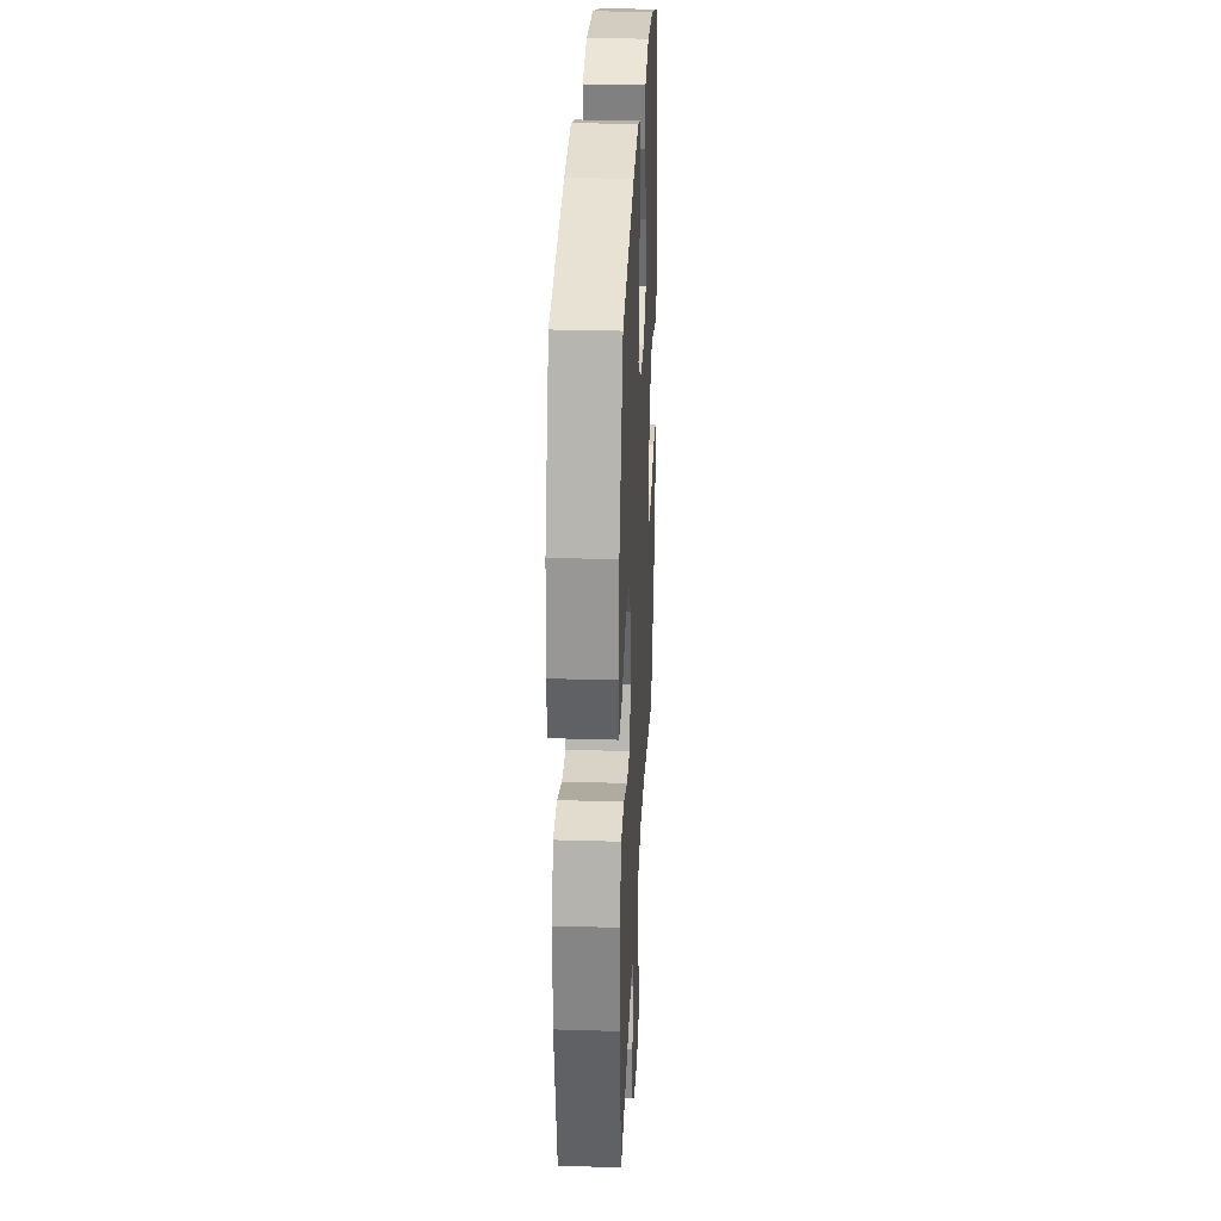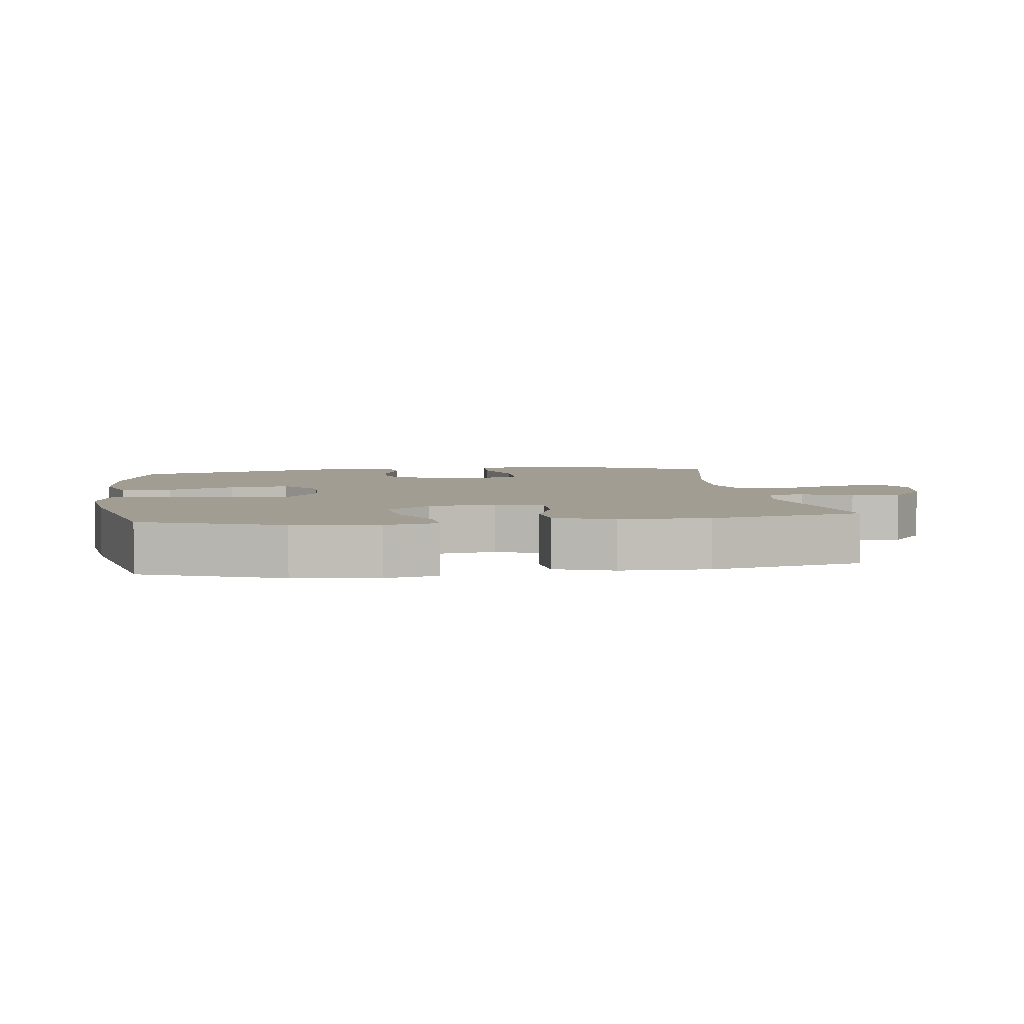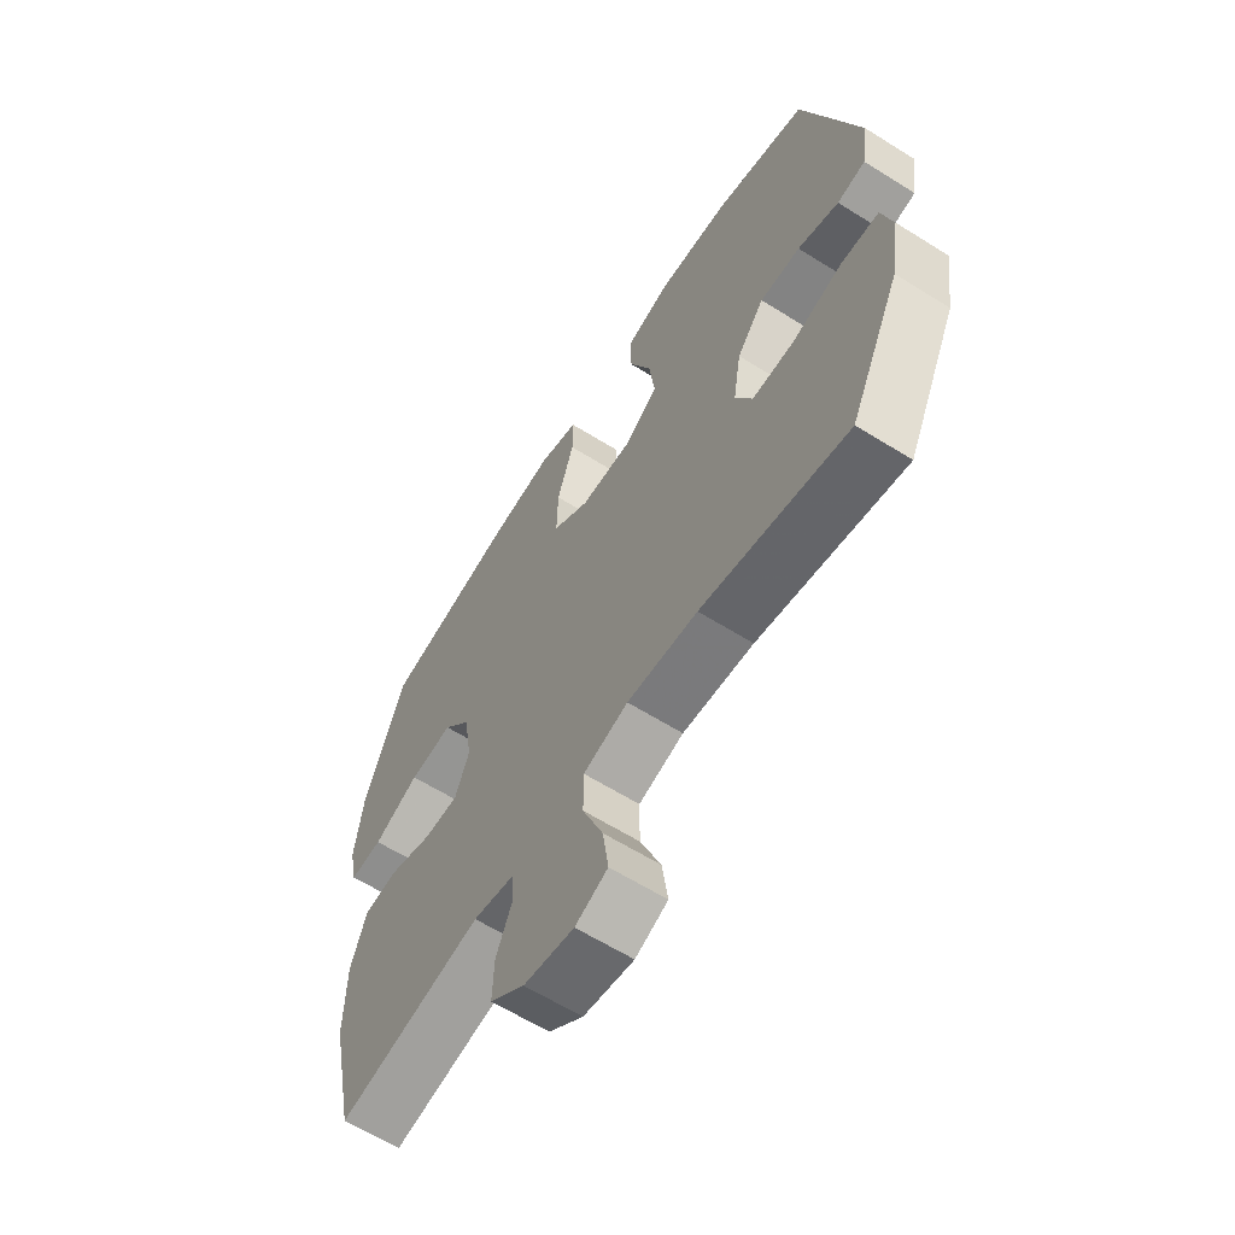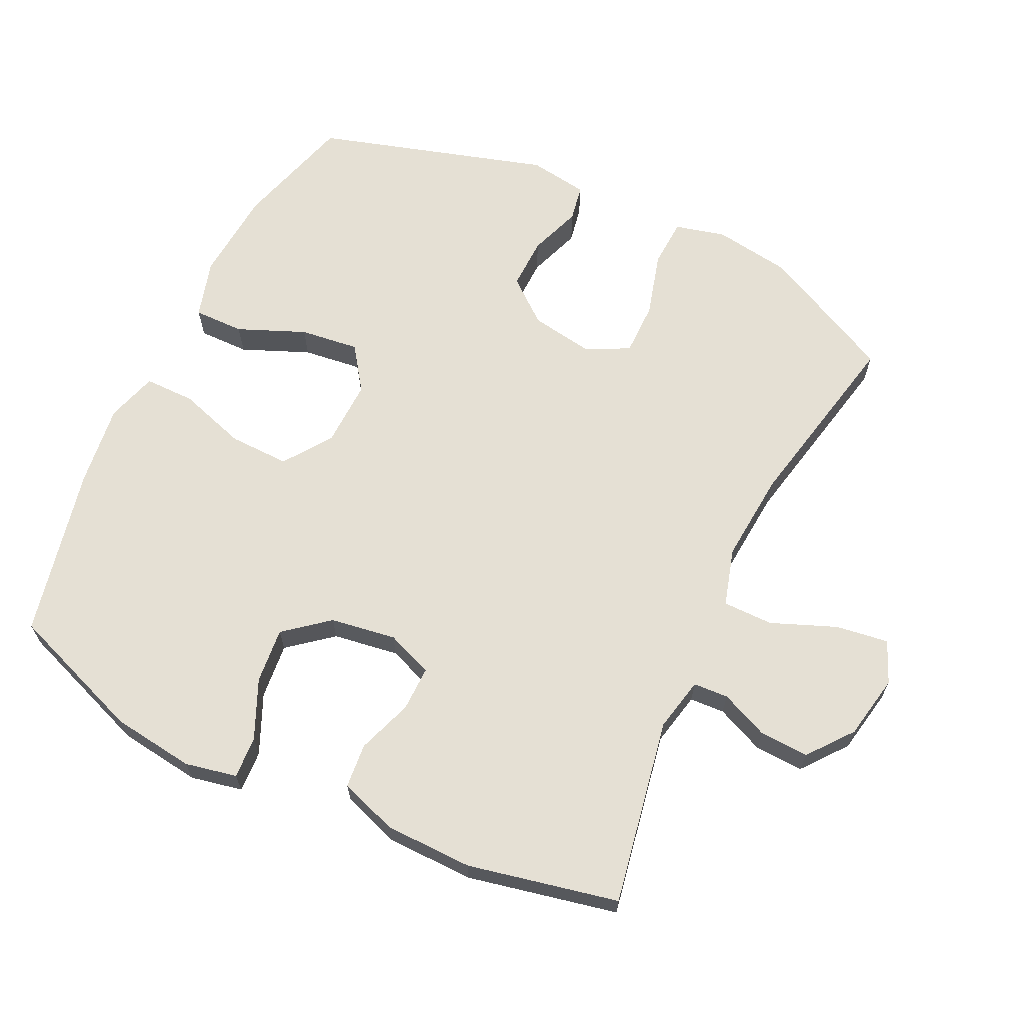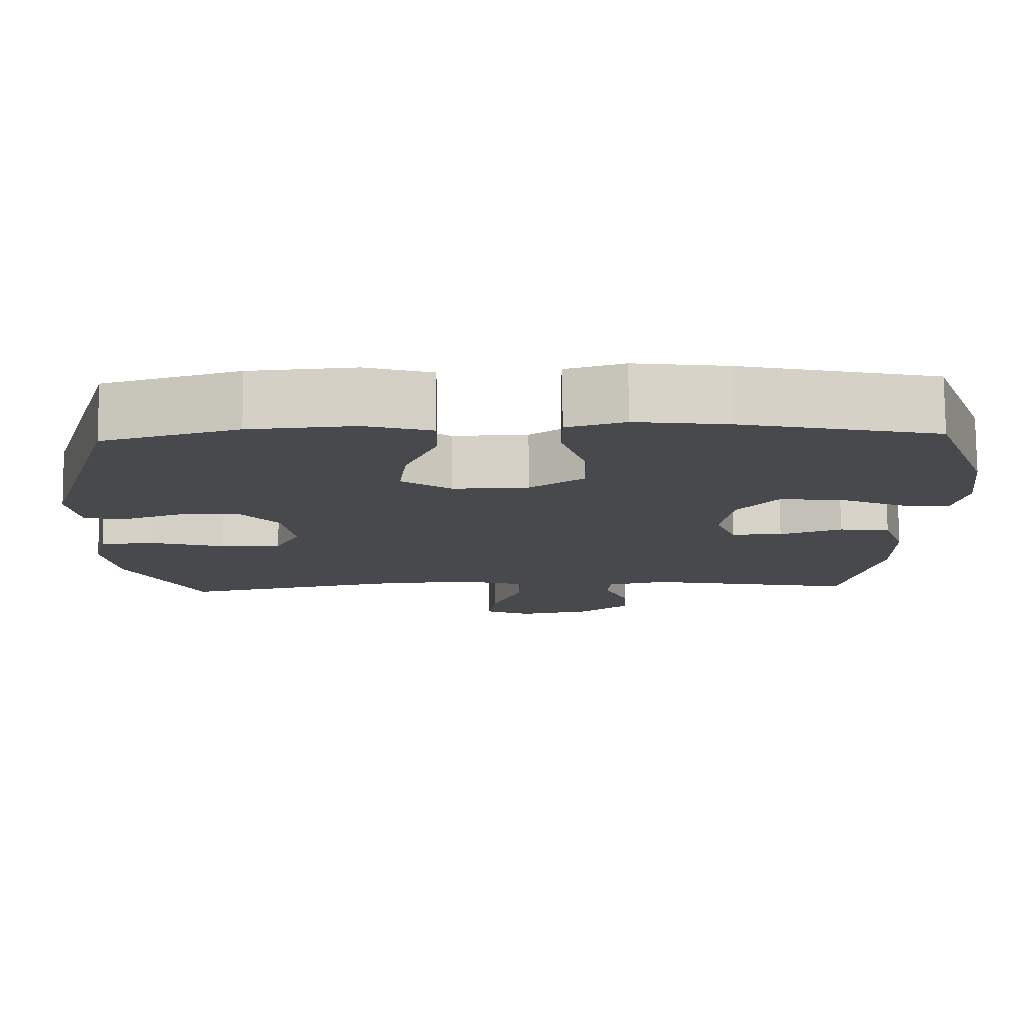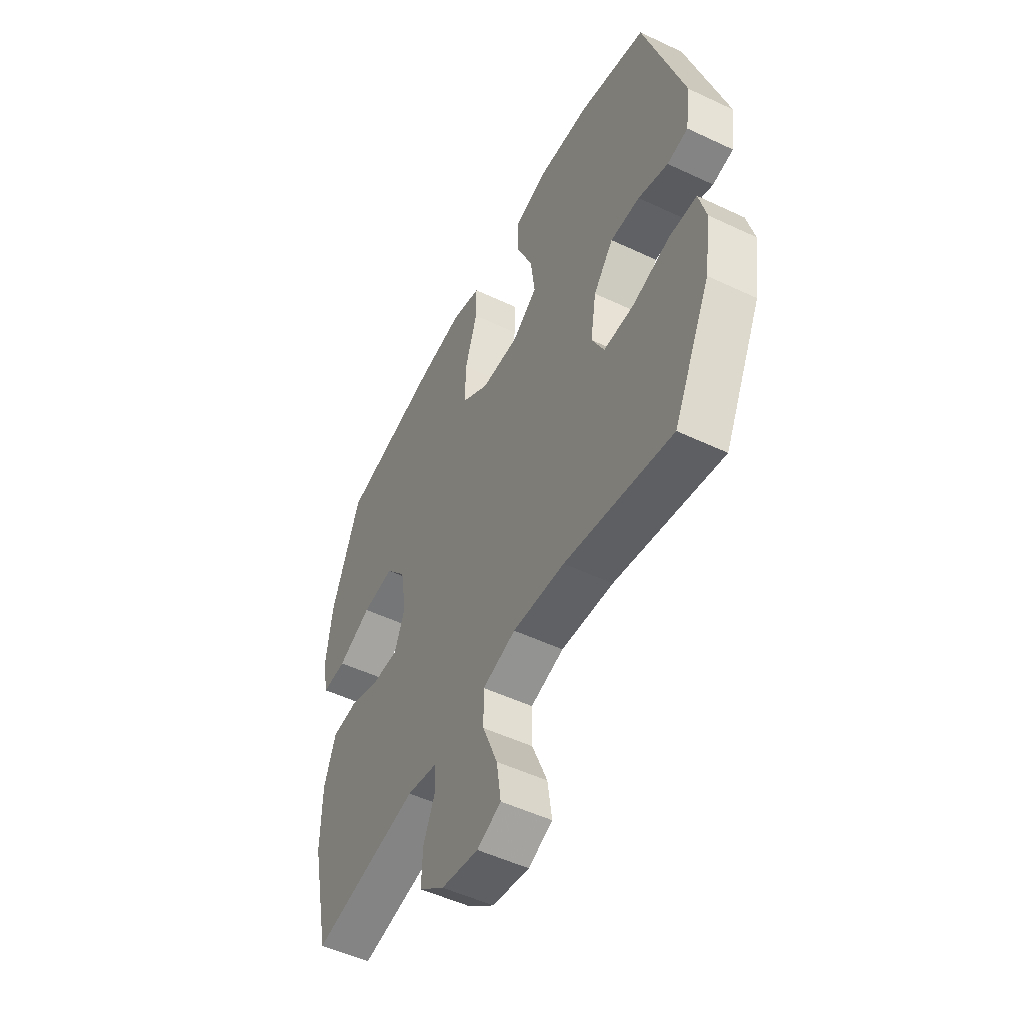
<metadata>
{"format":"obj","ext":"obj","renderer":"f3d","projection":"perspective","resolution":1024,"background":"white","views":[{"elev":28.9,"azim":92.6,"up":"+Z"},{"elev":4.7,"azim":81.9,"up":"+Y"},{"elev":-62.4,"azim":-122.4,"up":"+Z"},{"elev":65.7,"azim":115.6,"up":"+Y"},{"elev":77.9,"azim":-0.5,"up":"+Z"},{"elev":-51.7,"azim":-117.1,"up":"+Z"}]}
</metadata>
<code>
v 0.5 0.07 -0.5
v 0.223 0.07 -0.449
v 0.143 0.07 -0.466
v 0.14 0.07 -0.518
v 0.171 0.07 -0.59
v 0.174 0.07 -0.663
v 0.108 0.07 -0.715
v 0.012 0.07 -0.733
v -0.05 0.07 -0.706
v -0.039 0.07 -0.628
v 0 0.07 -0.531
v 0 0.07 -0.456
v -0.086 0.07 -0.431
v -0.221 0.07 -0.442
v -0.5 0.07 -0.5
v -0.597 0.07 -0.302
v -0.614 0.07 -0.187
v -0.595 0.07 -0.112
v -0.523 0.07 -0.108
v -0.427 0.07 -0.135
v -0.347 0.07 -0.135
v -0.315 0.07 -0.07
v -0.33 0.07 0.023
v -0.382 0.07 0.087
v -0.459 0.07 0.085
v -0.537 0.07 0.057
v -0.591 0.07 0.067
v -0.604 0.07 0.155
v -0.5 0.07 0.5
v -0.324 0.07 0.551
v -0.187 0.07 0.562
v -0.1 0.07 0.537
v -0.101 0.07 0.462
v -0.143 0.07 0.362
v -0.154 0.07 0.274
v -0.089 0.07 0.228
v 0.01 0.07 0.231
v 0.081 0.07 0.281
v 0.079 0.07 0.371
v 0.047 0.07 0.472
v 0.047 0.07 0.547
v 0.123 0.07 0.57
v 0.244 0.07 0.555
v 0.5 0.07 0.5
v 0.575 0.07 0.298
v 0.591 0.07 0.175
v 0.575 0.07 0.098
v 0.513 0.07 0.101
v 0.425 0.07 0.14
v 0.342 0.07 0.148
v 0.289 0.07 0.083
v 0.274 0.07 -0.015
v 0.301 0.07 -0.084
v 0.368 0.07 -0.083
v 0.45 0.07 -0.054
v 0.516 0.07 -0.06
v 0.546 0.07 -0.146
v 0.548 0.07 -0.277
v 0.5 0 -0.5
v 0.223 0 -0.449
v 0.143 0 -0.466
v 0.14 0 -0.518
v 0.171 0 -0.59
v 0.174 0 -0.663
v 0.108 0 -0.715
v 0.012 0 -0.733
v -0.05 0 -0.706
v -0.039 0 -0.628
v 0 0 -0.531
v 0 0 -0.456
v -0.086 0 -0.431
v -0.221 0 -0.442
v -0.5 0 -0.5
v -0.597 0 -0.302
v -0.614 0 -0.187
v -0.595 0 -0.112
v -0.523 0 -0.108
v -0.427 0 -0.135
v -0.347 0 -0.135
v -0.315 0 -0.07
v -0.33 0 0.023
v -0.382 0 0.087
v -0.459 0 0.085
v -0.537 0 0.057
v -0.591 0 0.067
v -0.604 0 0.155
v -0.5 0 0.5
v -0.324 0 0.551
v -0.187 0 0.562
v -0.1 0 0.537
v -0.101 0 0.462
v -0.143 0 0.362
v -0.154 0 0.274
v -0.089 0 0.228
v 0.01 0 0.231
v 0.081 0 0.281
v 0.079 0 0.371
v 0.047 0 0.472
v 0.047 0 0.547
v 0.123 0 0.57
v 0.244 0 0.555
v 0.5 0 0.5
v 0.575 0 0.298
v 0.591 0 0.175
v 0.575 0 0.098
v 0.513 0 0.101
v 0.425 0 0.14
v 0.342 0 0.148
v 0.289 0 0.083
v 0.274 0 -0.015
v 0.301 0 -0.084
v 0.368 0 -0.083
v 0.45 0 -0.054
v 0.516 0 -0.06
v 0.546 0 -0.146
v 0.548 0 -0.277
f 57 58 1 2
f 54 55 56 57
f 53 54 57 2
f 52 53 2 3
f 51 52 3
f 46 47 48 49
f 46 49 50
f 45 46 50
f 44 45 50
f 43 44 50 51
f 39 40 41 42
f 38 39 42 43
f 31 32 33 34
f 31 34 35
f 30 31 35
f 29 30 35
f 28 29 35 36
f 25 26 27 28
f 24 25 28 36
f 17 18 19 20
f 17 20 21
f 14 15 16 17
f 13 14 17 21
f 12 13 21 22
f 8 9 10 11
f 8 11 12
f 7 8 12
f 4 5 6 7
f 3 4 7 12
f 38 43 51 3
f 23 24 36 37
f 12 22 23 37
f 3 12 37 38
f 60 59 116 115
f 115 114 113 112
f 60 115 112 111
f 61 60 111 110
f 61 110 109
f 107 106 105 104
f 108 107 104
f 108 104 103
f 108 103 102
f 109 108 102 101
f 100 99 98 97
f 101 100 97 96
f 92 91 90 89
f 93 92 89
f 93 89 88
f 93 88 87
f 94 93 87 86
f 86 85 84 83
f 94 86 83 82
f 78 77 76 75
f 79 78 75
f 75 74 73 72
f 79 75 72 71
f 80 79 71 70
f 69 68 67 66
f 70 69 66
f 70 66 65
f 65 64 63 62
f 70 65 62 61
f 61 109 101 96
f 95 94 82 81
f 95 81 80 70
f 96 95 70 61
f 1 59 60 2
f 2 60 61 3
f 3 61 62 4
f 4 62 63 5
f 5 63 64 6
f 6 64 65 7
f 7 65 66 8
f 8 66 67 9
f 9 67 68 10
f 10 68 69 11
f 11 69 70 12
f 12 70 71 13
f 13 71 72 14
f 14 72 73 15
f 15 73 74 16
f 16 74 75 17
f 17 75 76 18
f 18 76 77 19
f 19 77 78 20
f 20 78 79 21
f 21 79 80 22
f 22 80 81 23
f 23 81 82 24
f 24 82 83 25
f 25 83 84 26
f 26 84 85 27
f 27 85 86 28
f 28 86 87 29
f 29 87 88 30
f 30 88 89 31
f 31 89 90 32
f 32 90 91 33
f 33 91 92 34
f 34 92 93 35
f 35 93 94 36
f 36 94 95 37
f 37 95 96 38
f 38 96 97 39
f 39 97 98 40
f 40 98 99 41
f 41 99 100 42
f 42 100 101 43
f 43 101 102 44
f 44 102 103 45
f 45 103 104 46
f 46 104 105 47
f 47 105 106 48
f 48 106 107 49
f 49 107 108 50
f 50 108 109 51
f 51 109 110 52
f 52 110 111 53
f 53 111 112 54
f 54 112 113 55
f 55 113 114 56
f 56 114 115 57
f 57 115 116 58
f 58 116 59 1

</code>
